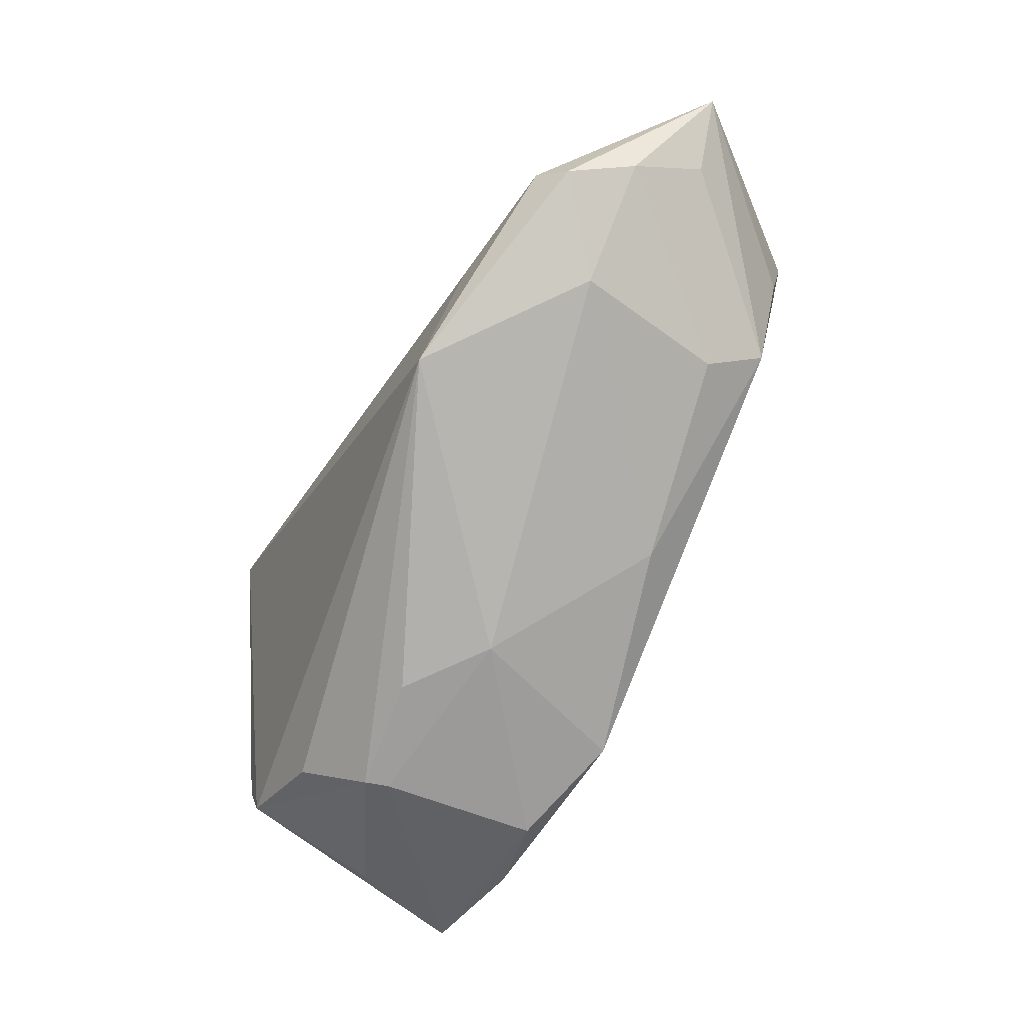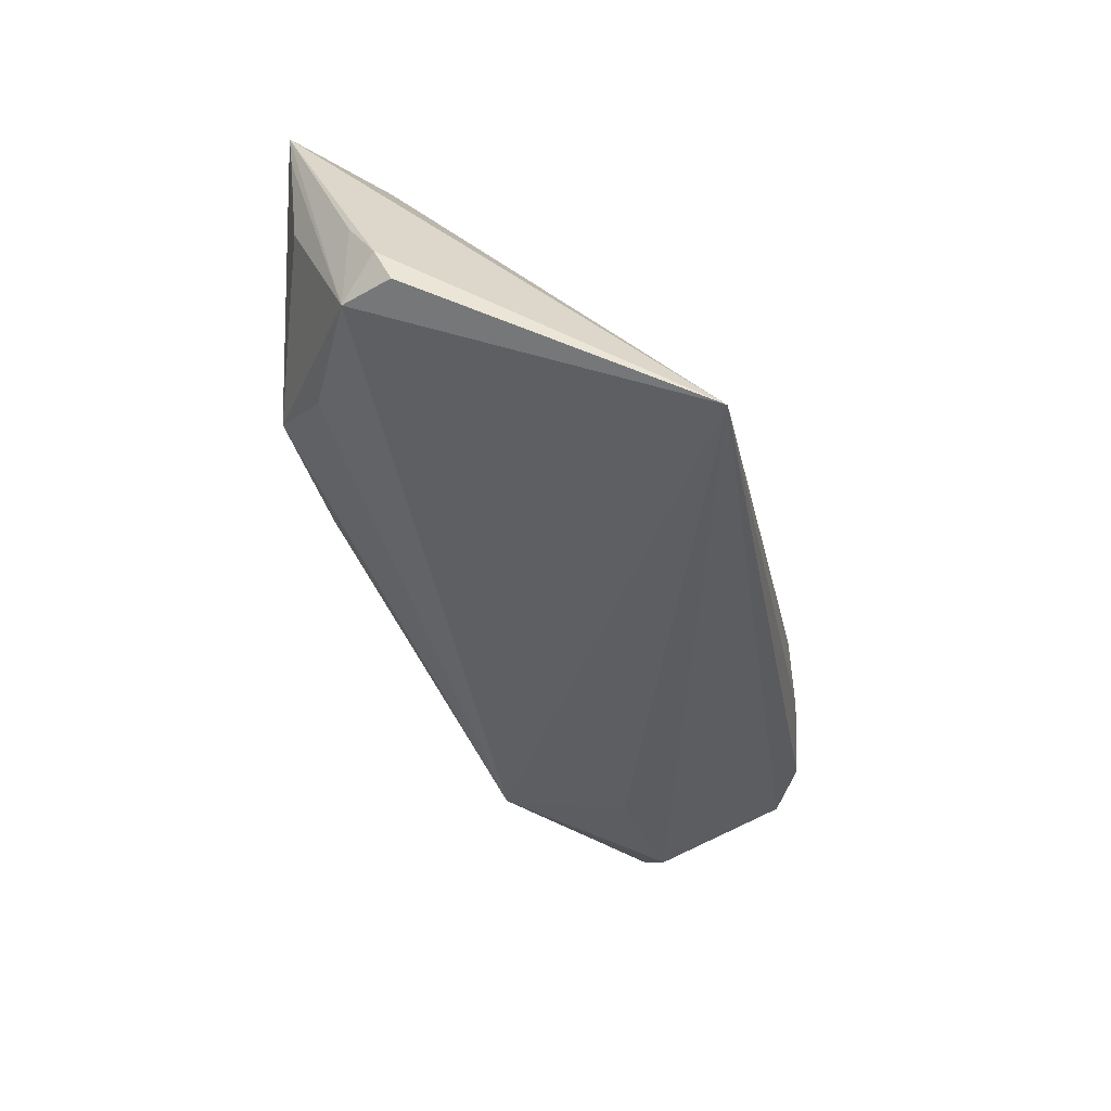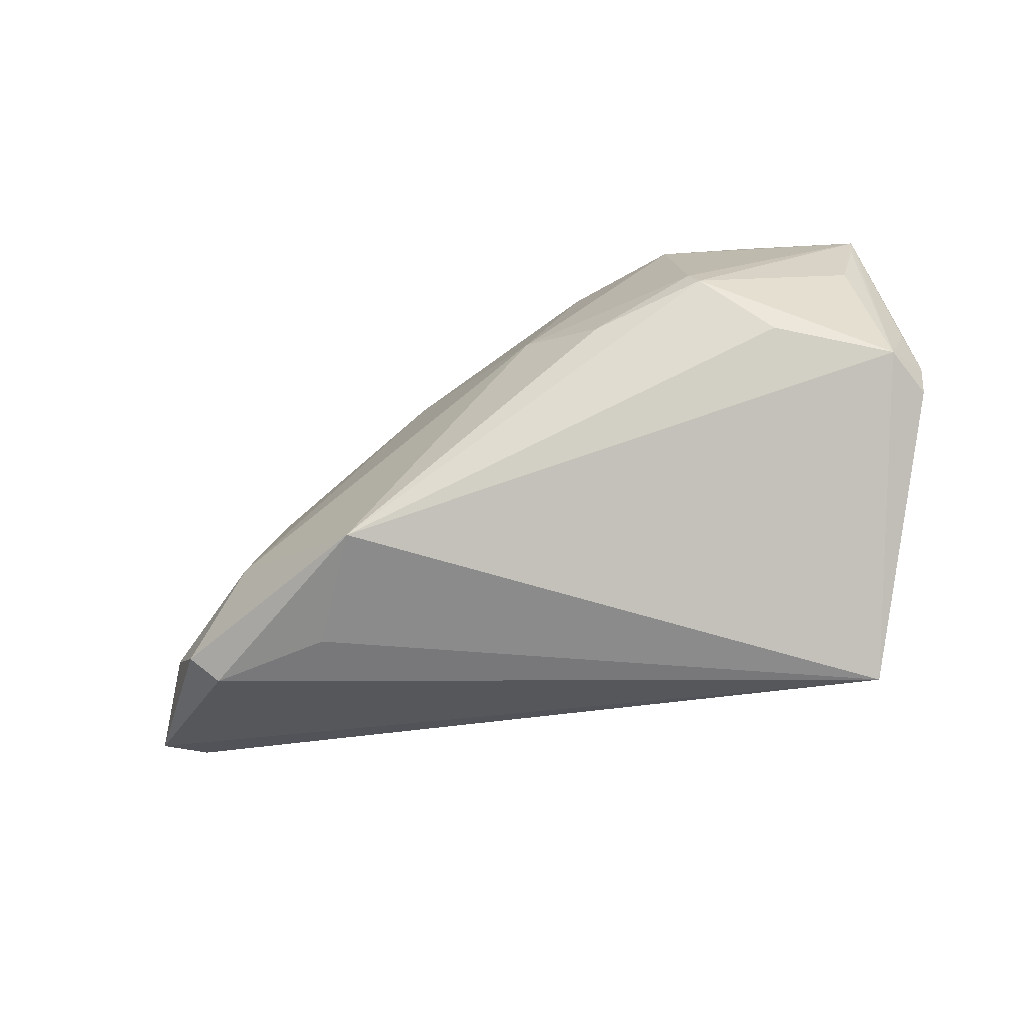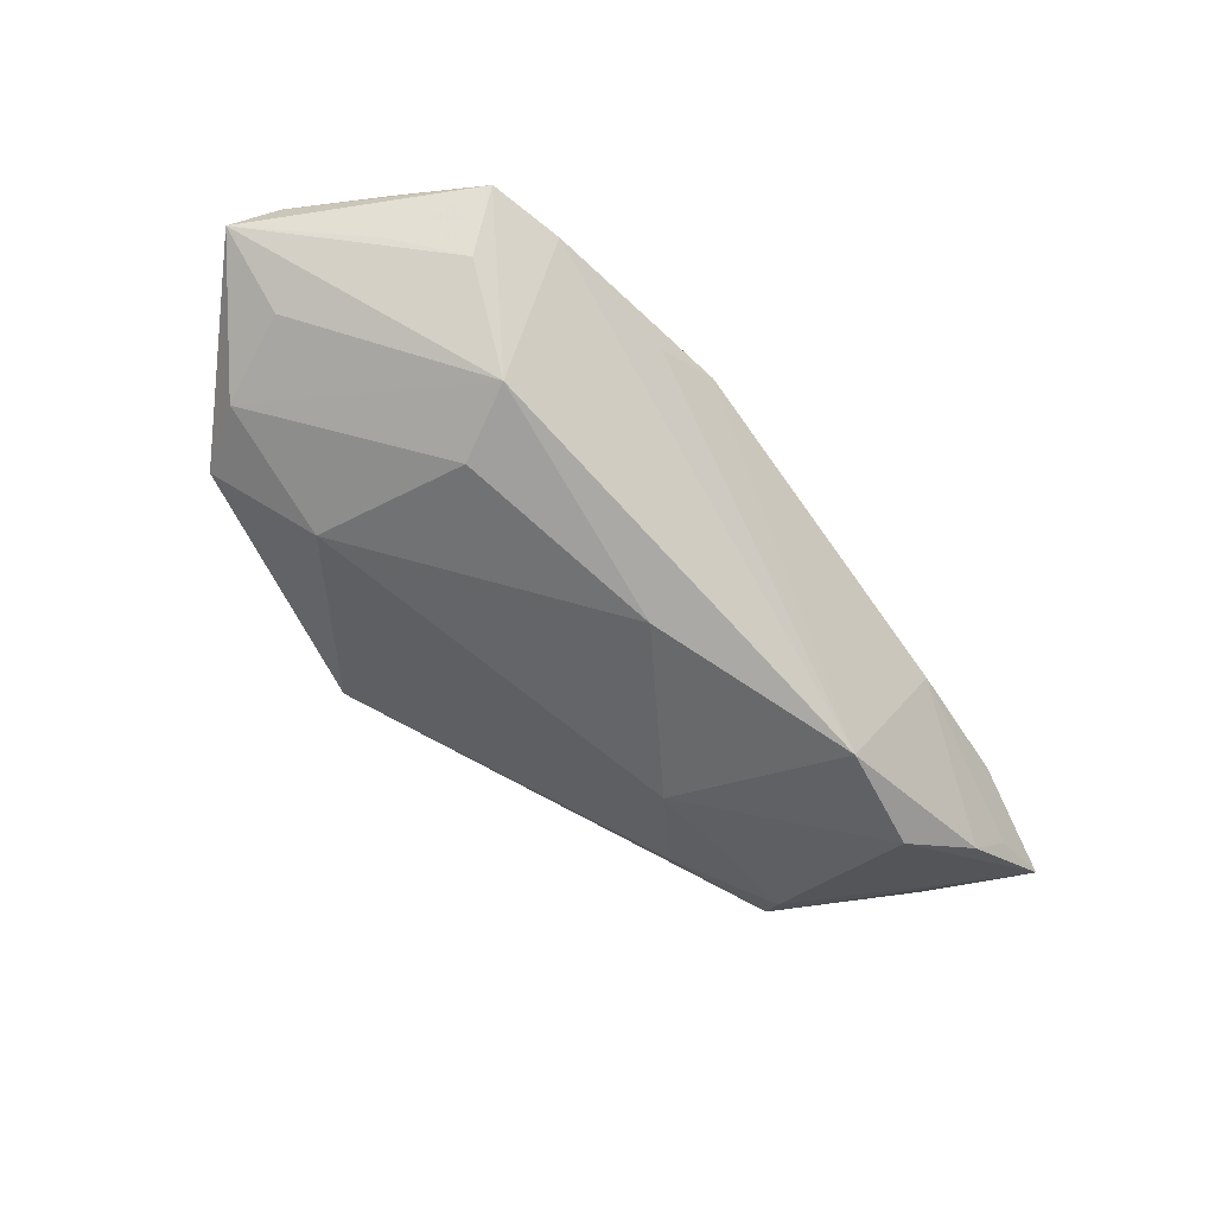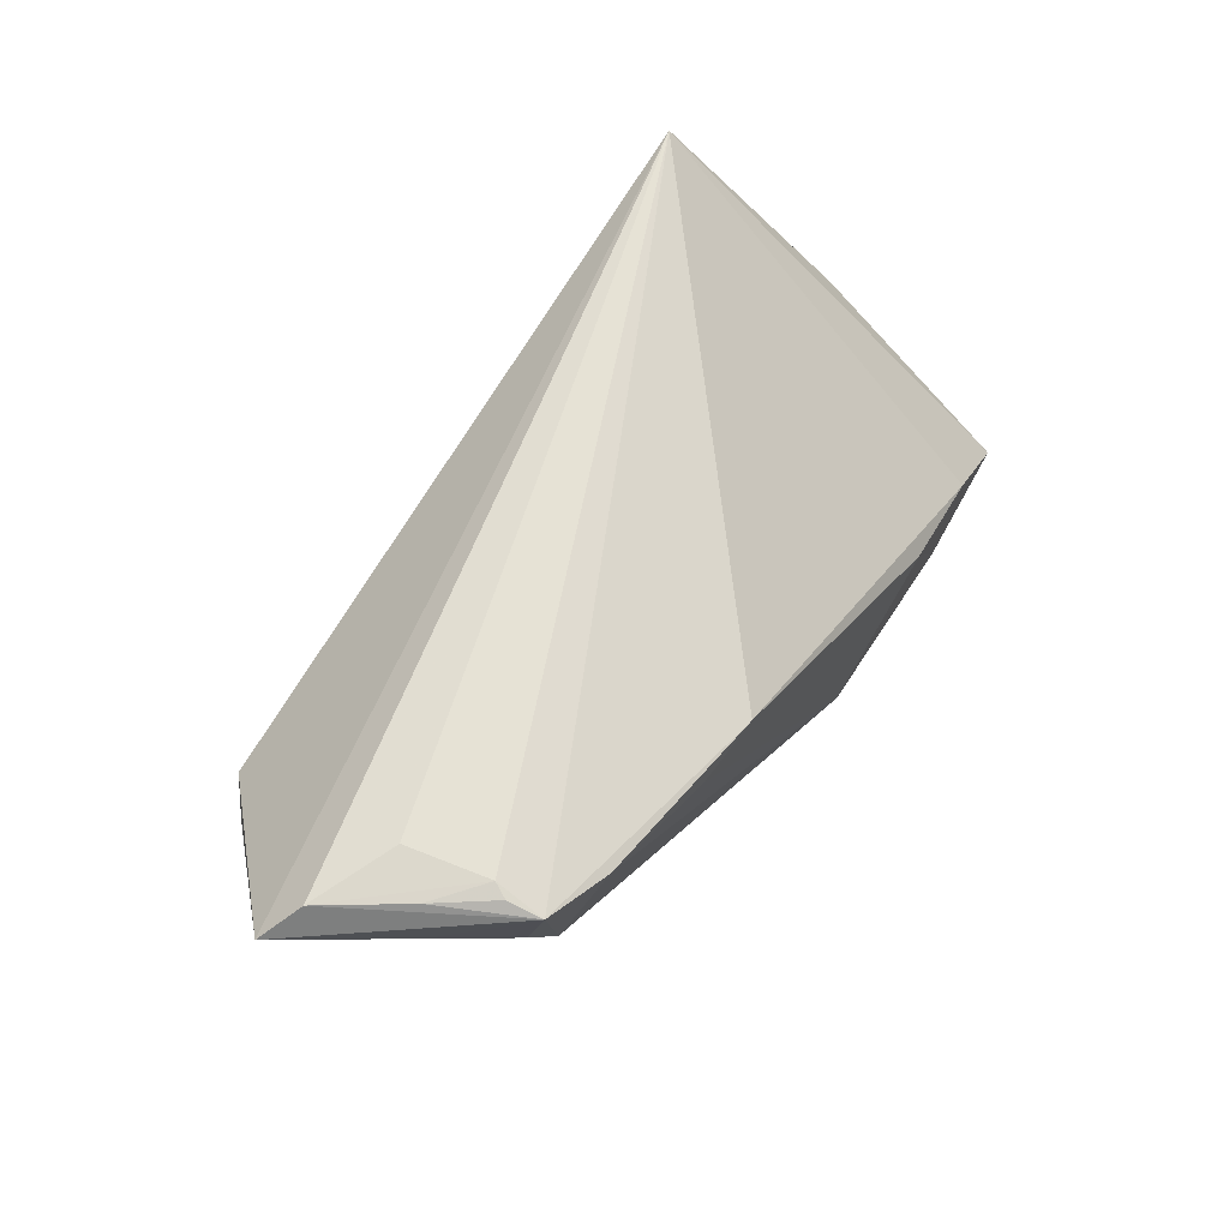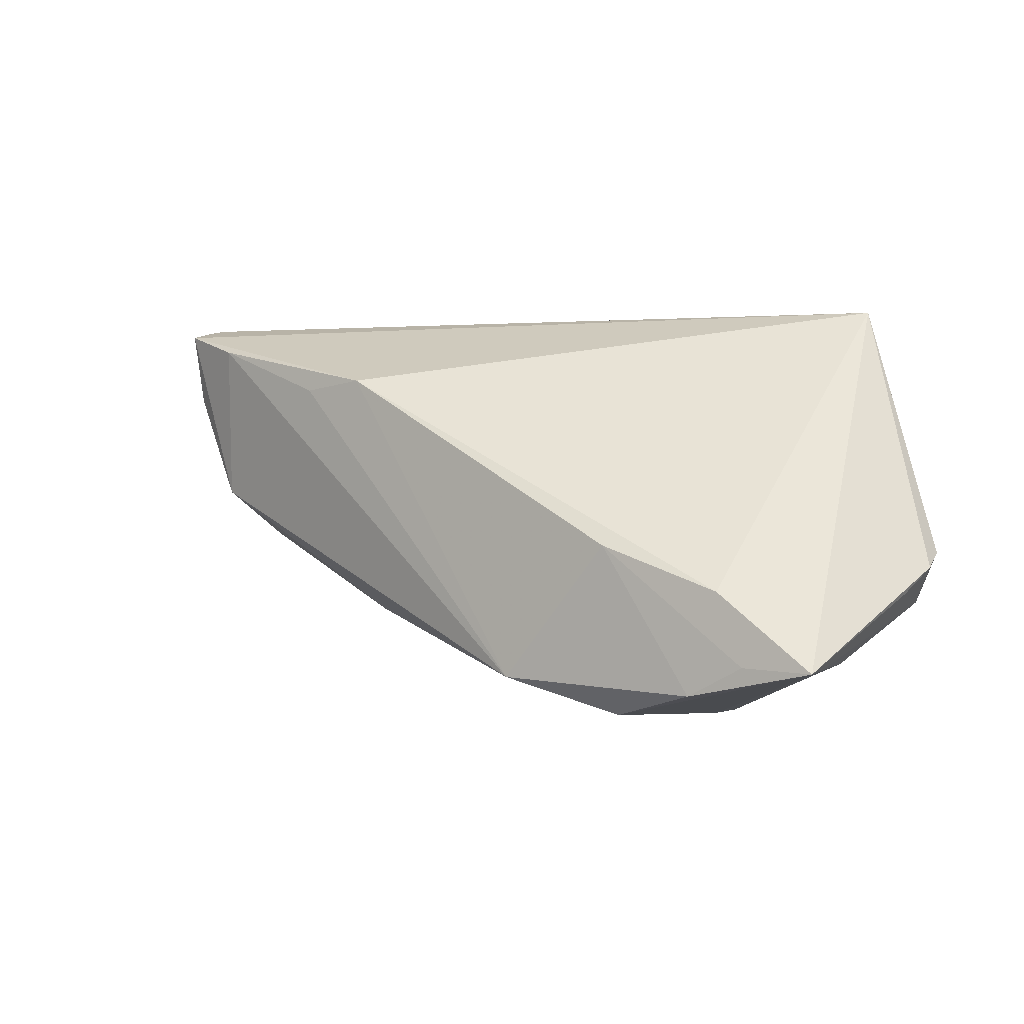
<metadata>
{"format":"obj","ext":"obj","renderer":"f3d","projection":"perspective","resolution":1024,"background":"white","views":[{"elev":-59.9,"azim":-118.6,"up":"+Y"},{"elev":-44.2,"azim":101.2,"up":"+Z"},{"elev":-71.3,"azim":14.7,"up":"+Z"},{"elev":-32.4,"azim":-46.5,"up":"+Y"},{"elev":63.9,"azim":-53.5,"up":"+Y"},{"elev":-3.0,"azim":36.4,"up":"+Y"}]}
</metadata>
<code>
v 0.04043 0.02541 -0.02256
v 0.02806 -0.0249 0.01752
v -0.05507 0.02061 -0.0008117
v -0.007437 0.01567 0.02256
v -0.04004 0.006376 -0.01848
v -0.04883 0.01222 0.0004294
v -0.04693 0.006399 -0.00838
v 0.05424 -0.006059 -0.01184
v 0.01494 -0.0207 0.02145
v -0.04403 0.02475 0.01051
v 0.03087 -0.02507 -0.00433
v -0.05047 0.02417 0.001796
v -0.03152 -0.002341 0.01058
v -0.0383 0.02389 0.02038
v 0.02975 -0.02541 -0.00162
v 0.04515 -0.01921 0.01917
v -0.03919 0.02496 0.0166
v -0.01813 -0.009626 -0.02256
v 0.05161 -0.01196 -0.01152
v 0.05306 -0.01978 0.01803
v 0.04237 -0.0109 0.01977
v -0.04439 0.01811 0.01177
v -0.03863 0.01549 0.01822
v -0.03357 0.002966 0.01785
v -0.04329 0.003544 -0.01586
v 0.007584 -0.02127 0.001131
v 0.05437 -0.01104 -0.002586
v 0.04967 -0.01898 0.004597
v -0.009289 -0.01263 0.01476
v -0.01542 0.01498 0.02245
v 0.02875 -0.005593 0.02181
v -0.02539 0.003721 -0.02057
v -0.03841 0.02541 0.01479
v 0.01697 -0.02283 -0.006248
v -0.03474 -0.003713 -0.008171
v 0.03821 -0.01837 -0.01035
v -0.03027 0.02109 0.02198
v 0.03858 -0.02244 0.0197
v -0.0408 0.02541 0.005469
v 0.05507 -0.007876 -0.008005
v 0.05234 -0.01945 0.01428
f 3 1 5
f 19 18 1
f 1 18 32
f 32 5 1
f 18 5 32
f 40 1 20
f 18 19 36
f 12 1 3
f 20 1 21
f 1 4 21
f 37 24 9
f 20 19 27
f 27 40 20
f 19 40 27
f 8 19 1
f 1 40 8
f 8 40 19
f 39 33 1
f 1 12 39
f 39 12 33
f 14 12 3
f 14 24 37
f 14 4 1
f 37 4 14
f 1 33 14
f 33 17 14
f 33 12 10
f 10 17 33
f 12 14 10
f 10 14 17
f 6 24 3
f 3 7 6
f 6 7 24
f 25 5 18
f 3 5 25
f 25 7 3
f 20 21 16
f 31 21 4
f 4 9 31
f 31 16 21
f 30 4 37
f 37 9 30
f 30 9 4
f 41 19 20
f 20 28 41
f 41 28 19
f 3 24 23
f 24 14 23
f 35 25 18
f 7 25 35
f 2 15 20
f 11 28 20
f 20 15 11
f 11 36 19
f 19 28 11
f 18 36 11
f 26 35 18
f 26 2 9
f 15 2 26
f 22 14 3
f 3 23 22
f 22 23 14
f 29 9 24
f 29 26 9
f 35 26 29
f 38 2 20
f 9 2 38
f 20 16 38
f 38 31 9
f 16 31 38
f 34 11 15
f 15 26 34
f 18 11 34
f 34 26 18
f 13 29 24
f 35 29 13
f 24 7 13
f 7 35 13

</code>
